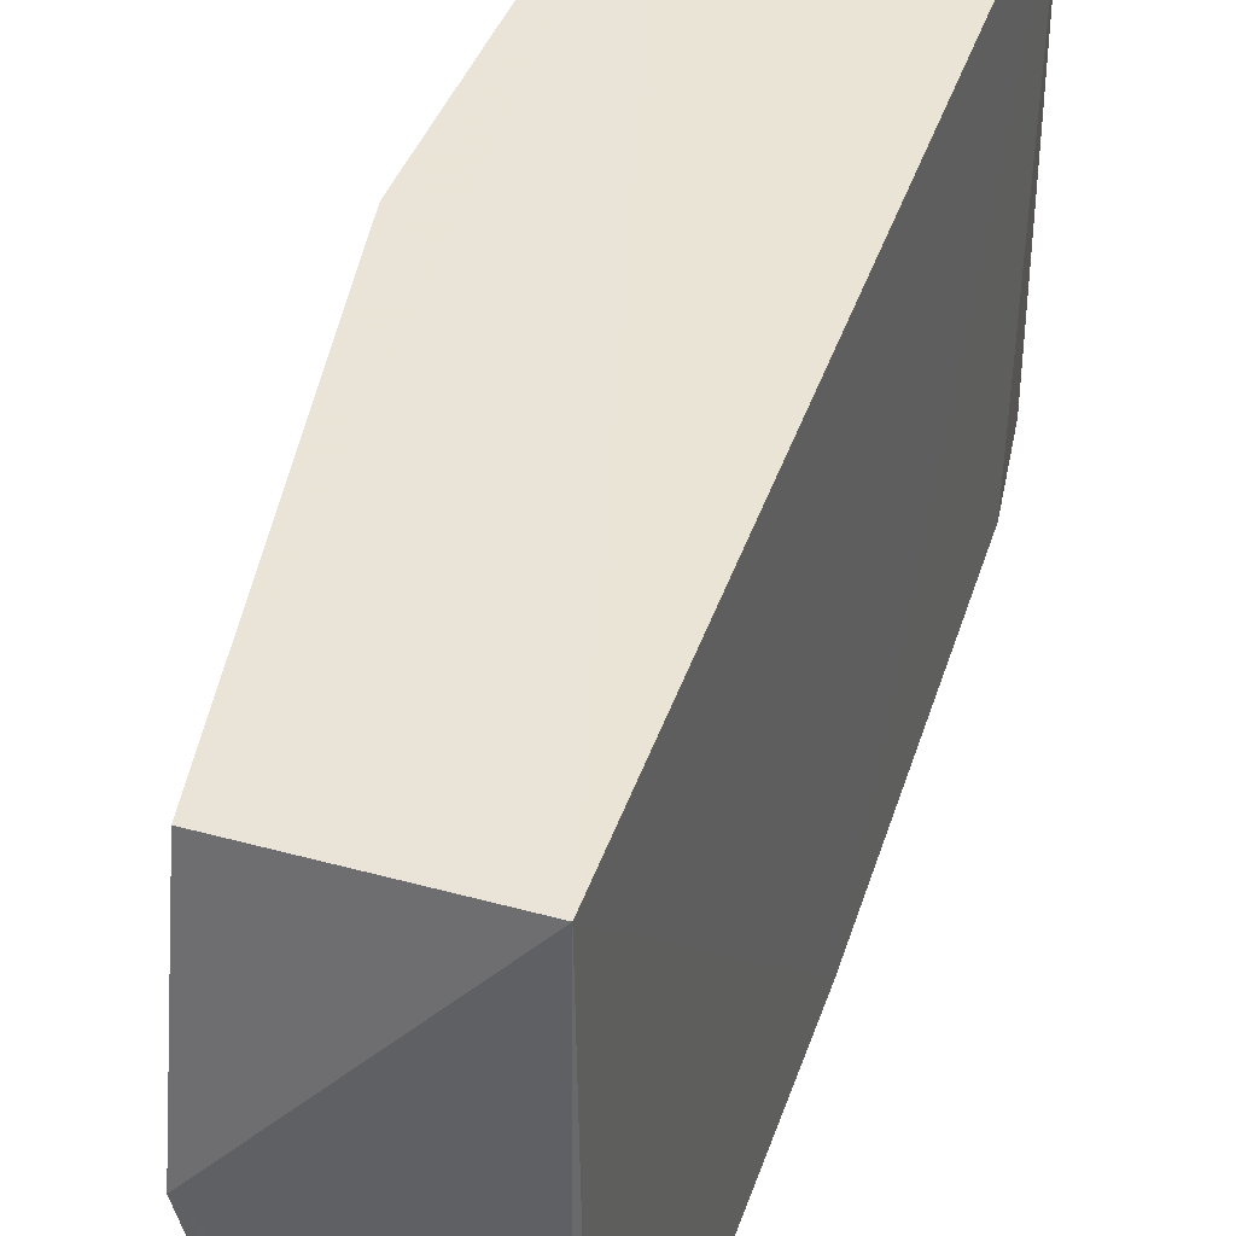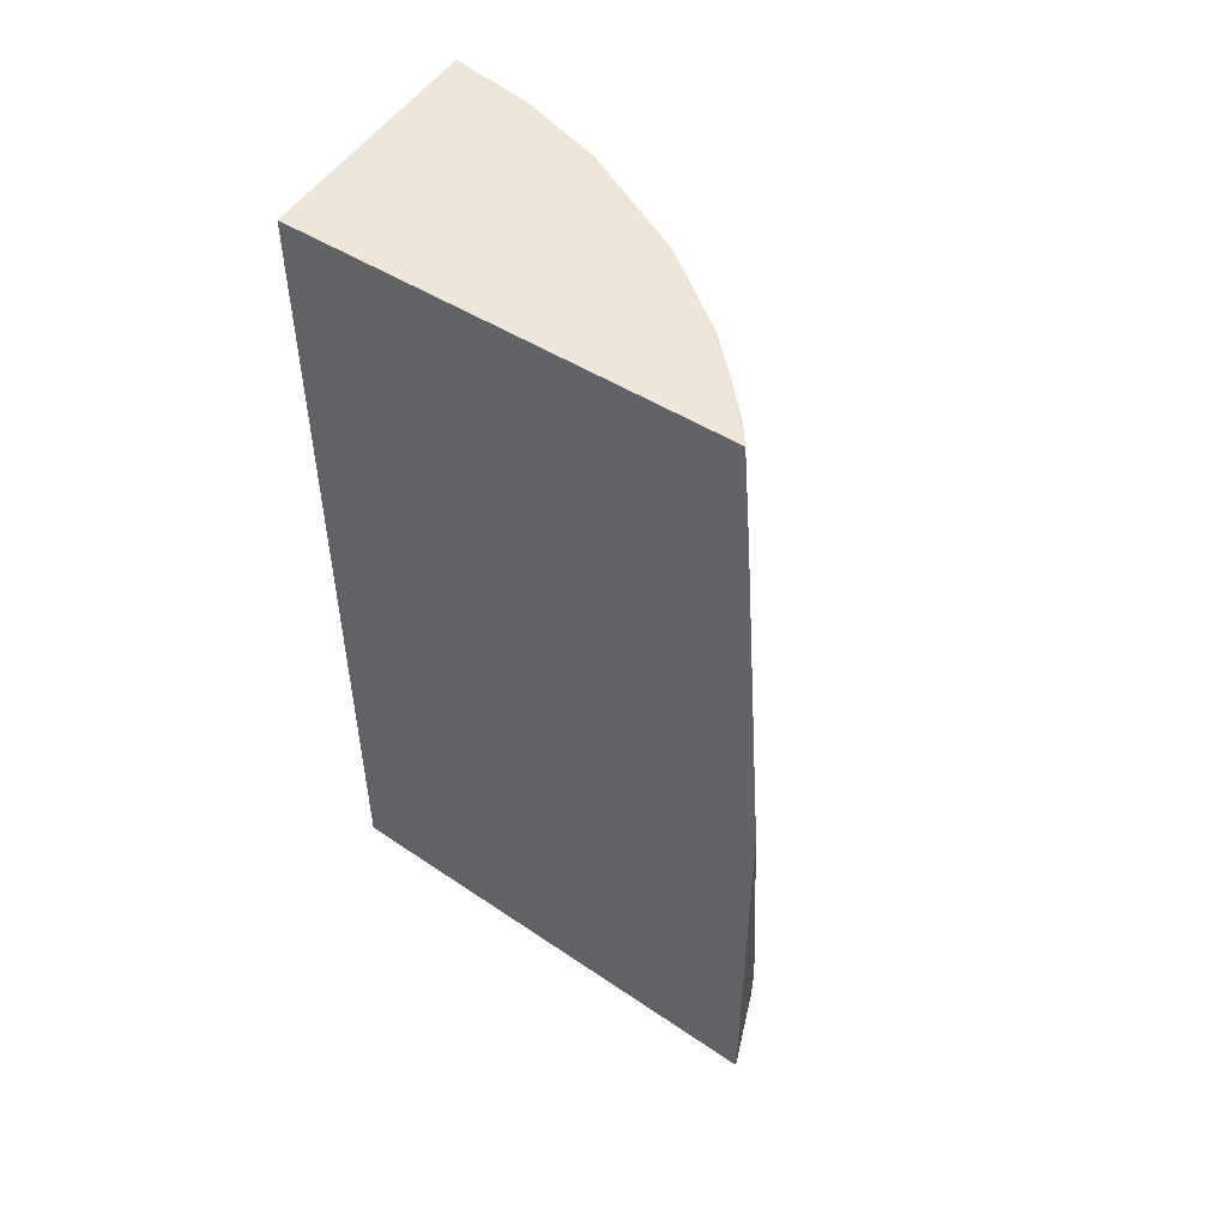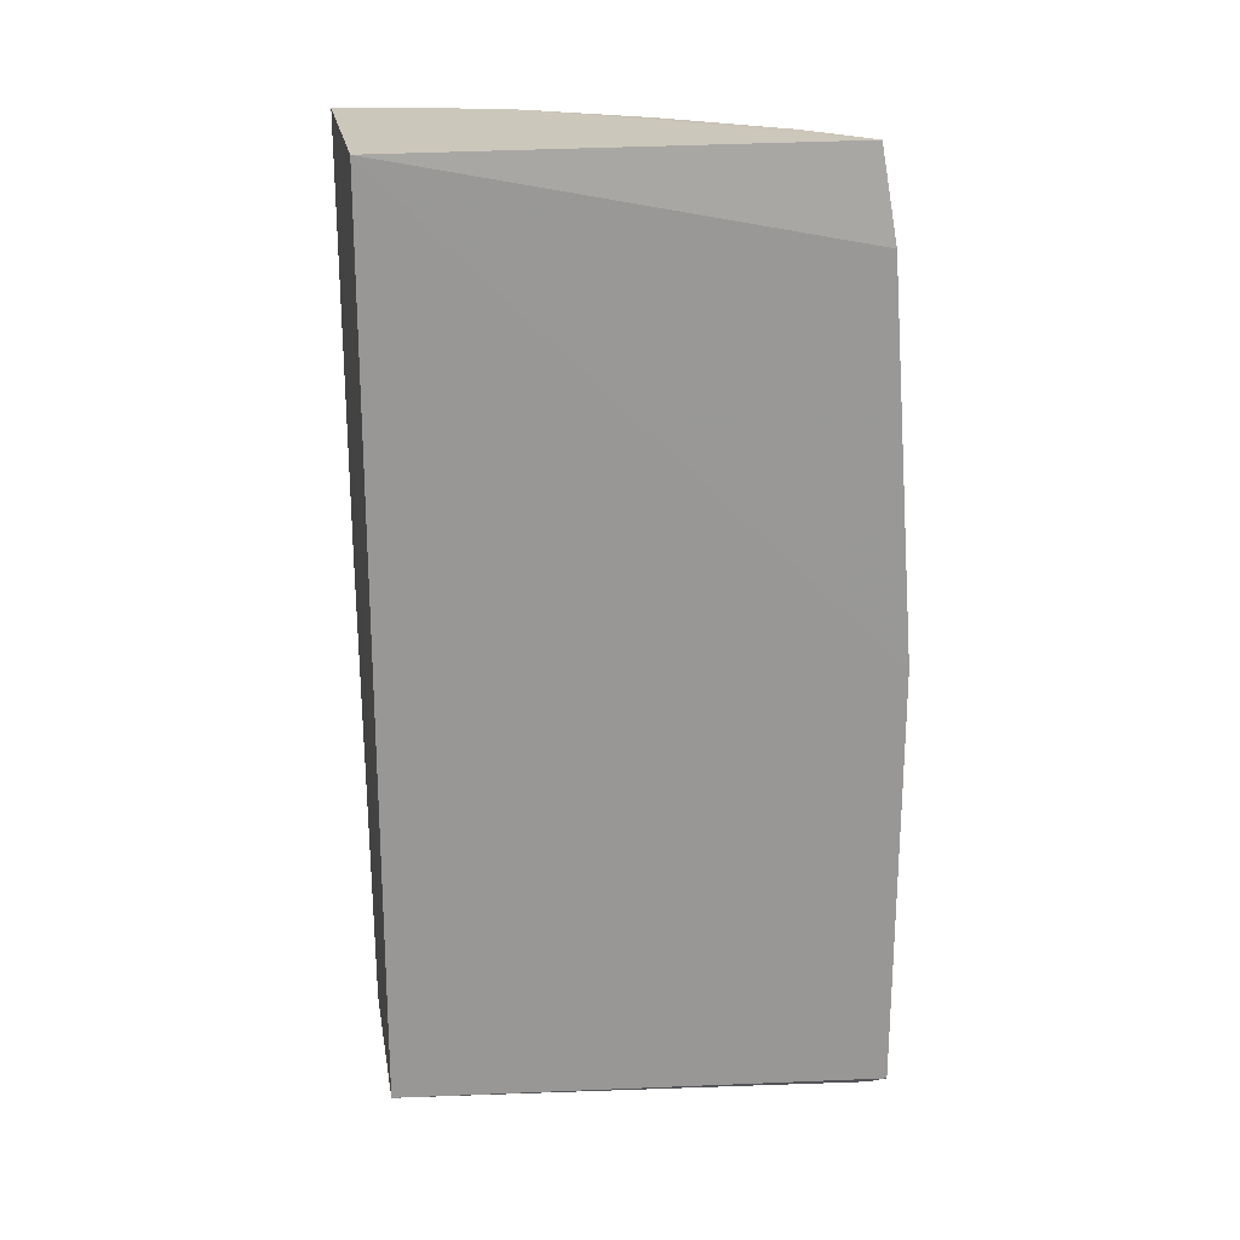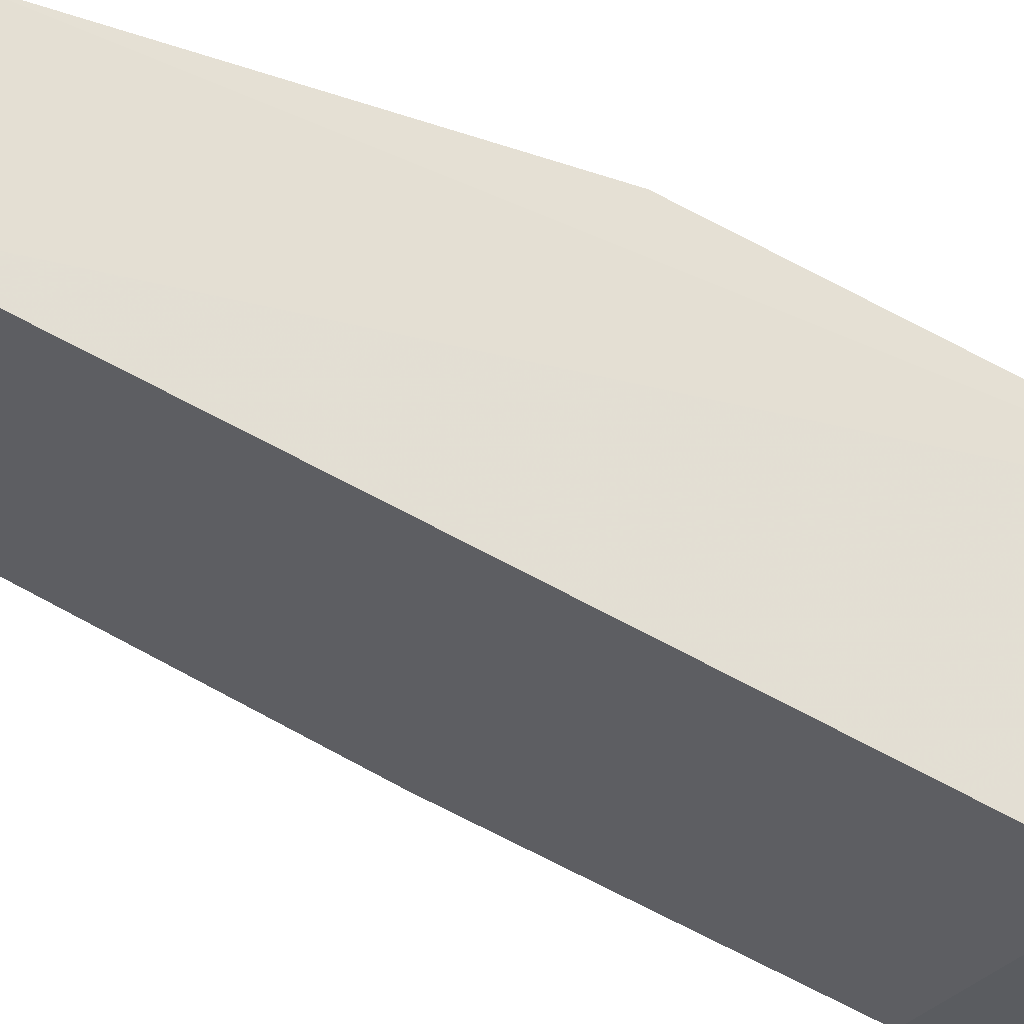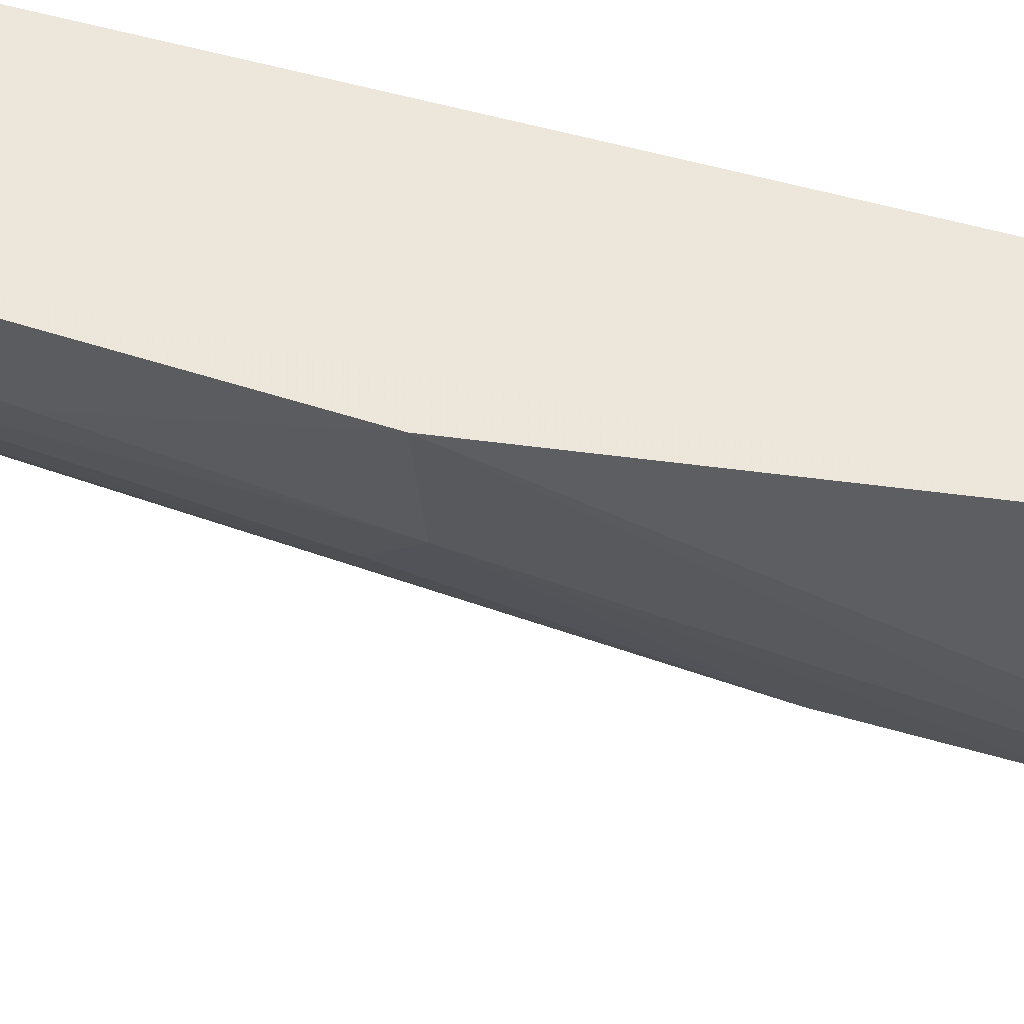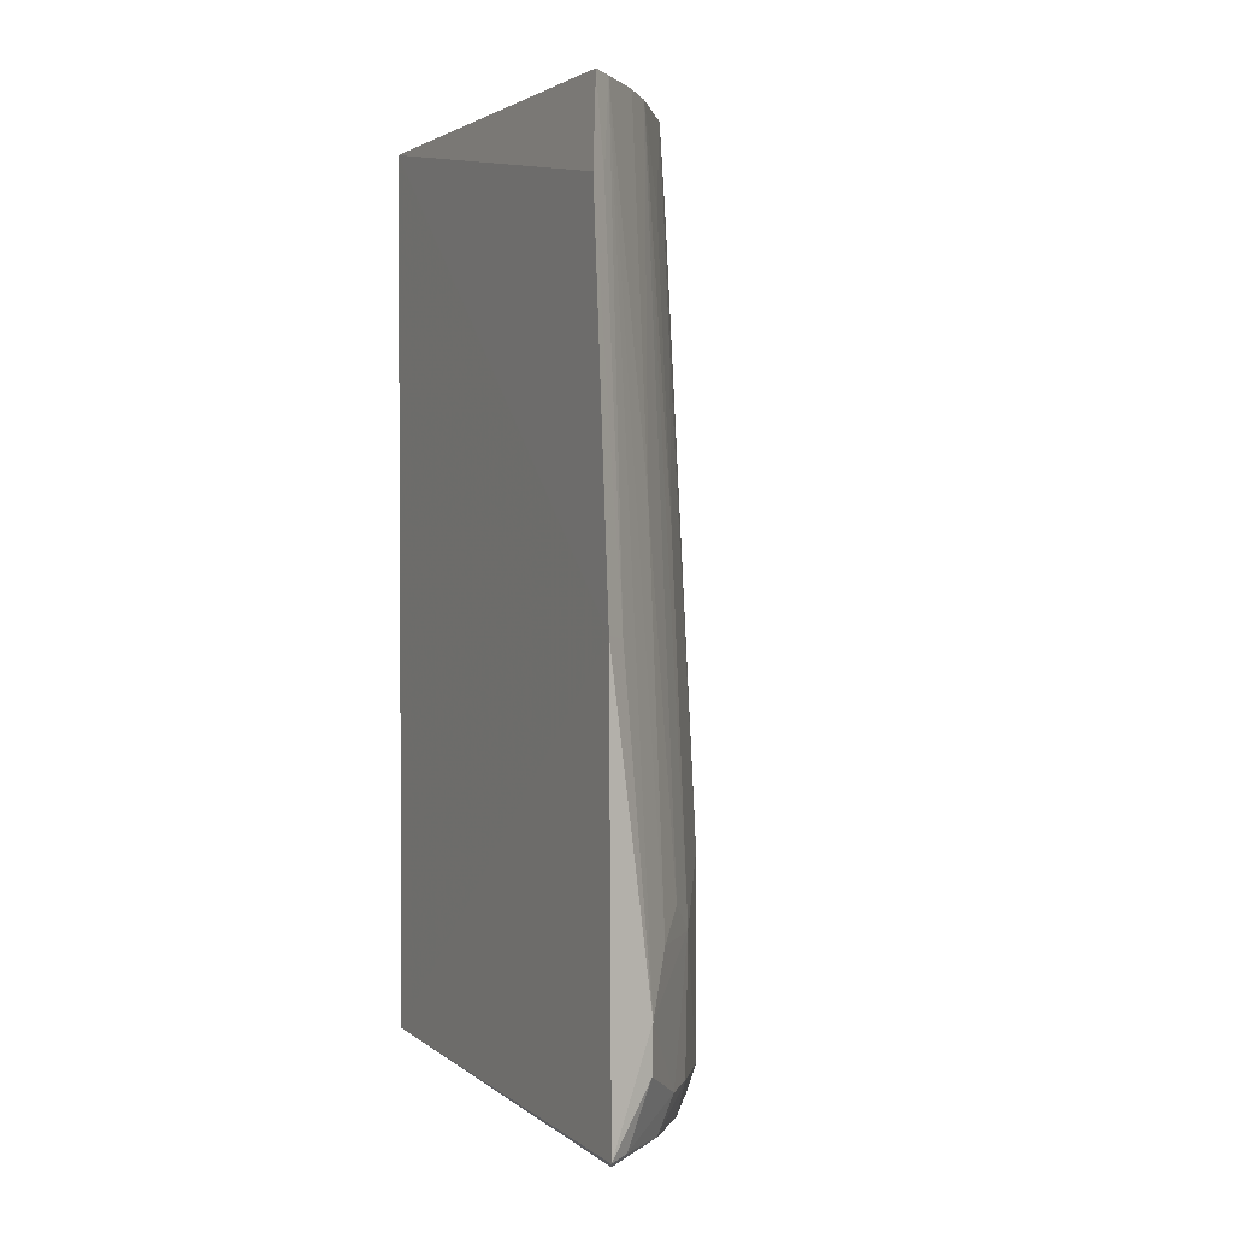
<metadata>
{"format":"obj","ext":"obj","renderer":"f3d","projection":"perspective","resolution":1024,"background":"white","views":[{"elev":43.6,"azim":-161.7,"up":"+Y"},{"elev":51.5,"azim":-56.6,"up":"+Z"},{"elev":21.9,"azim":-100.0,"up":"+Z"},{"elev":66.7,"azim":-61.6,"up":"+Y"},{"elev":52.7,"azim":107.5,"up":"+Y"},{"elev":1.1,"azim":-28.3,"up":"+Z"}]}
</metadata>
<code>
v 0.1895 -0.257 0.007307
v 0.2882 -0.1631 -0.4629
v 0.3169 -0.03183 0.00706
v 0.1917 -0.03281 0.007576
v 0.1851 -0.2793 -0.4593
v 0.1928 -0.03225 -0.4472
v 0.3101 -0.07397 0.007144
v 0.2511 -0.2302 -0.3721
v 0.1844 -0.2642 -0.03846
v 0.2871 -0.03278 -0.4475
v 0.289 -0.141 -0.4682
v 0.3244 -0.03273 -0.2199
v 0.2505 -0.2287 -0.4413
v 0.2672 -0.1748 0.006513
v 0.1839 -0.2794 -0.2356
v 0.1896 -0.2709 -0.4633
v 0.3115 -0.1037 -0.2205
v 0.2089 -0.273 -0.4022
v 0.2792 -0.1891 -0.4445
v 0.2965 -0.1177 0.007127
v 0.2363 -0.2155 0.00624
v 0.1945 -0.2723 -0.2372
v 0.2521 -0.2173 -0.4611
v 0.3106 -0.08831 -0.08449
v 0.2356 -0.2444 -0.4418
v 0.2801 -0.1879 -0.342
v 0.2223 -0.2291 0.007084
v 0.2508 -0.2156 -0.1907
v 0.1929 -0.2583 -0.03885
v 0.2259 -0.2462 -0.4603
v 0.282 -0.1749 -0.462
v 0.3104 -0.1035 -0.19
v 0.2087 -0.2725 -0.4263
v 0.2795 -0.1591 -0.03885
v 0.2941 -0.1458 -0.1905
v 0.2369 -0.2445 -0.3576
v 0.2506 -0.2018 -0.03919
v 0.265 -0.188 -0.09918
v 0.1995 -0.2499 0.006675
v 0.196 -0.273 -0.4577
v 0.2945 -0.1303 -0.0542
v 0.2224 -0.2596 -0.3727
v 0.222 -0.2449 -0.1765
f 6 4 3
f 7 3 4
f 7 4 1
f 9 1 4
f 10 6 3
f 11 6 10
f 12 3 7
f 12 2 11
f 12 11 10
f 12 10 3
f 15 6 5
f 15 9 4
f 15 4 6
f 16 5 6
f 16 6 11
f 17 2 12
f 18 15 5
f 19 8 13
f 19 2 17
f 20 7 1
f 22 9 15
f 22 15 18
f 23 16 11
f 23 19 13
f 24 17 12
f 24 12 7
f 24 7 20
f 25 13 8
f 25 8 18
f 26 8 19
f 26 19 17
f 27 20 1
f 27 14 20
f 27 21 14
f 28 21 8
f 28 8 26
f 29 1 9
f 29 9 22
f 30 16 23
f 30 23 13
f 30 13 25
f 31 2 19
f 31 19 23
f 31 23 11
f 31 11 2
f 32 24 20
f 32 17 24
f 33 25 18
f 33 18 5
f 34 20 14
f 34 14 26
f 35 26 17
f 35 34 26
f 35 17 32
f 36 8 21
f 37 14 21
f 37 21 28
f 38 28 26
f 38 26 14
f 38 37 28
f 38 14 37
f 39 27 1
f 39 1 29
f 39 29 22
f 39 22 18
f 40 5 16
f 40 16 30
f 40 33 5
f 40 30 25
f 40 25 33
f 41 20 34
f 41 34 35
f 41 35 32
f 41 32 20
f 42 18 8
f 42 8 36
f 42 39 18
f 43 36 21
f 43 21 27
f 43 42 36
f 43 27 39
f 43 39 42

</code>
